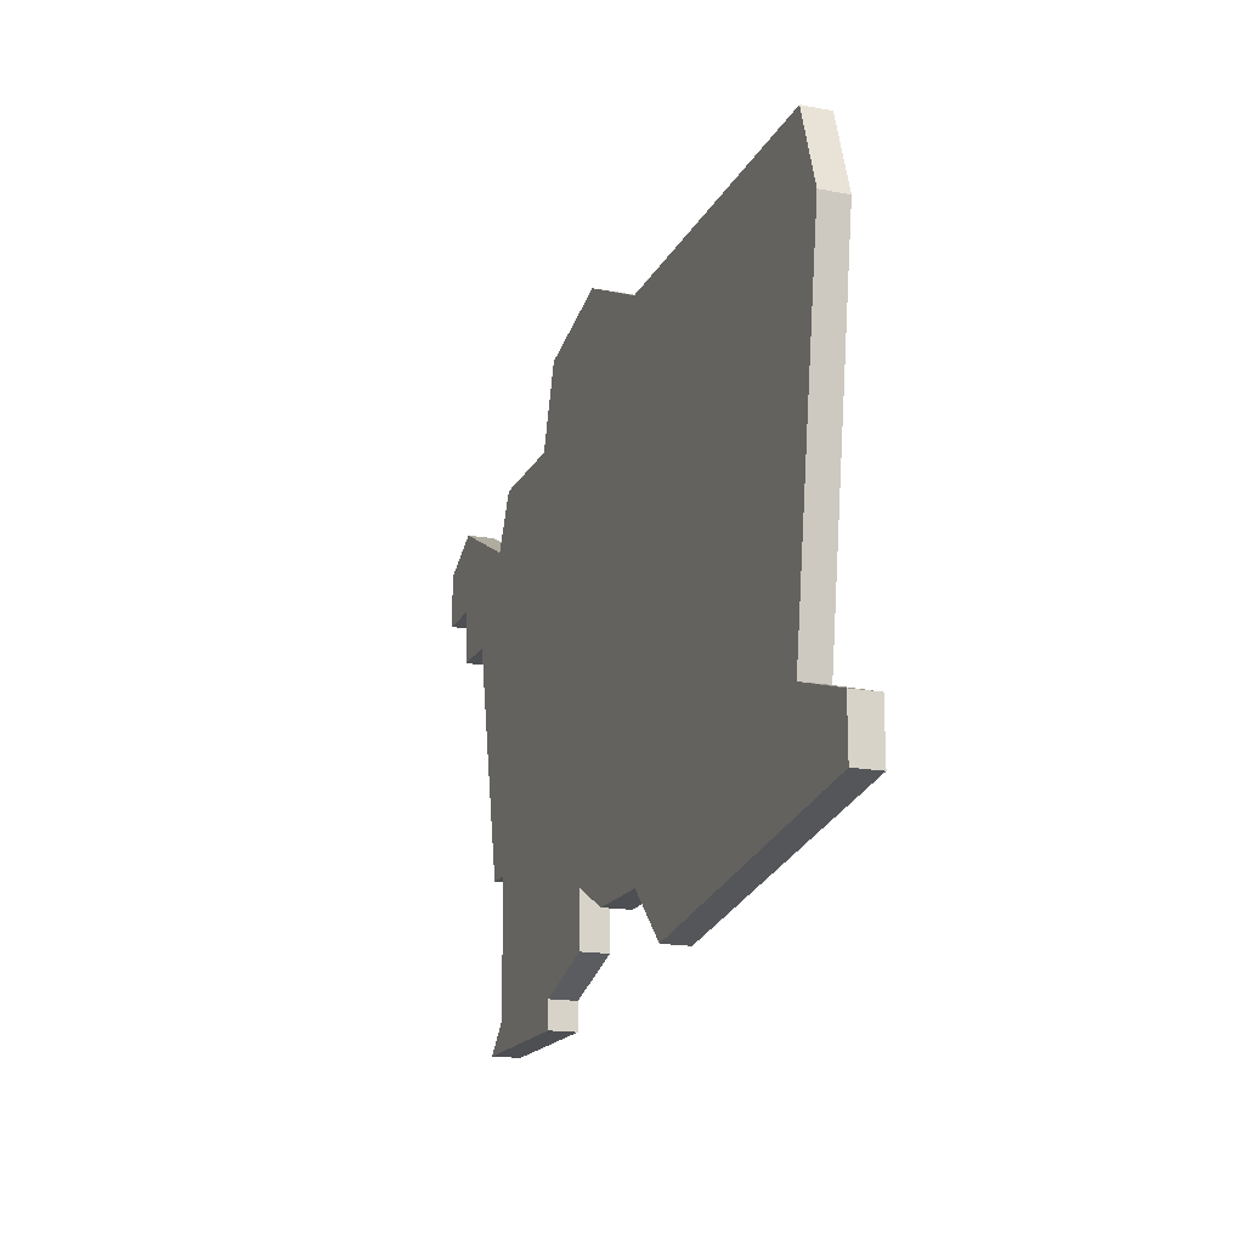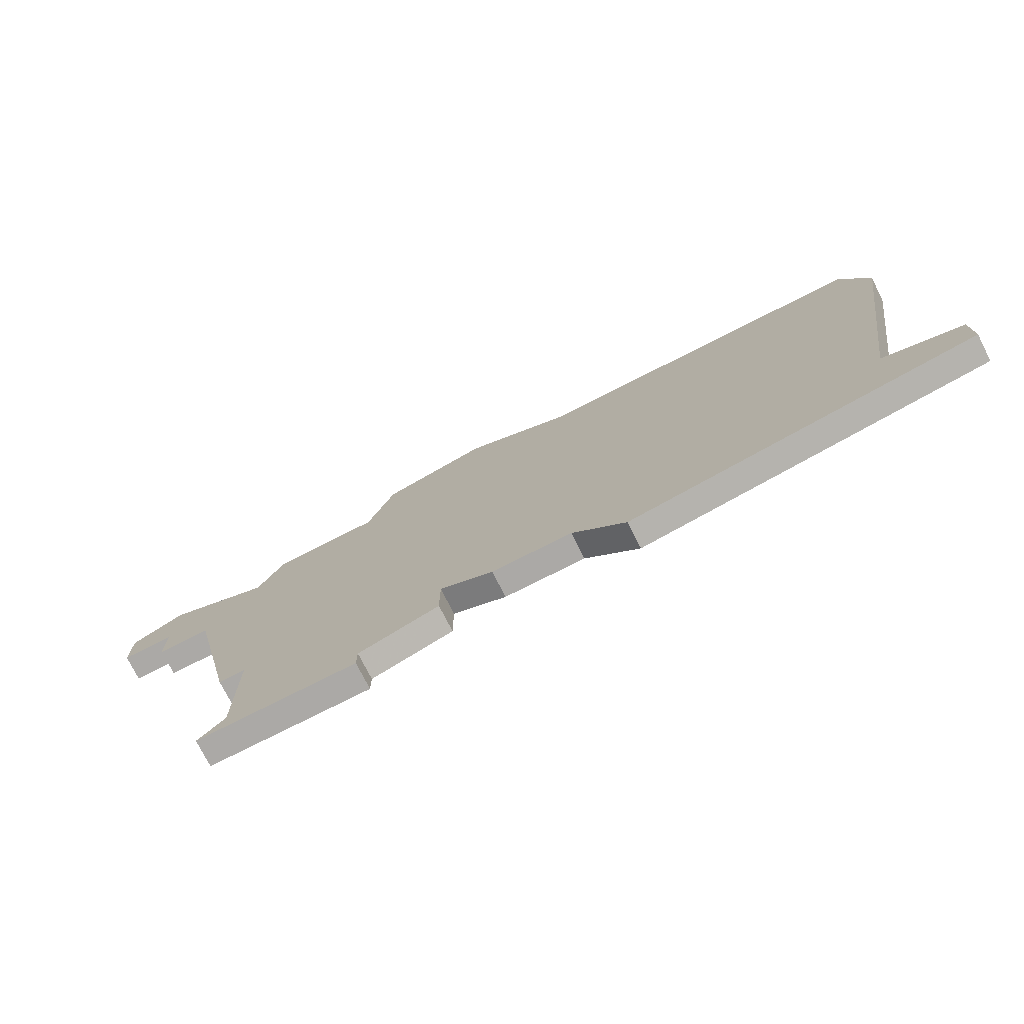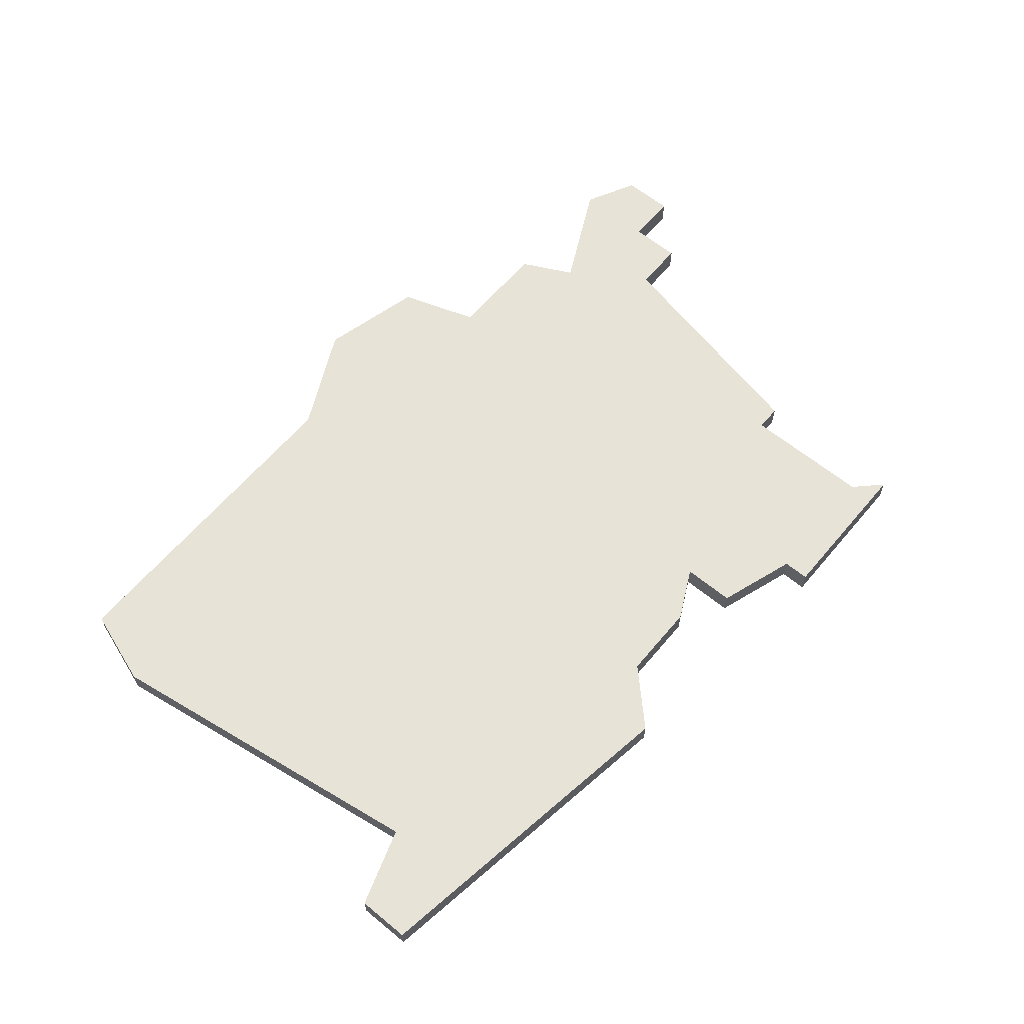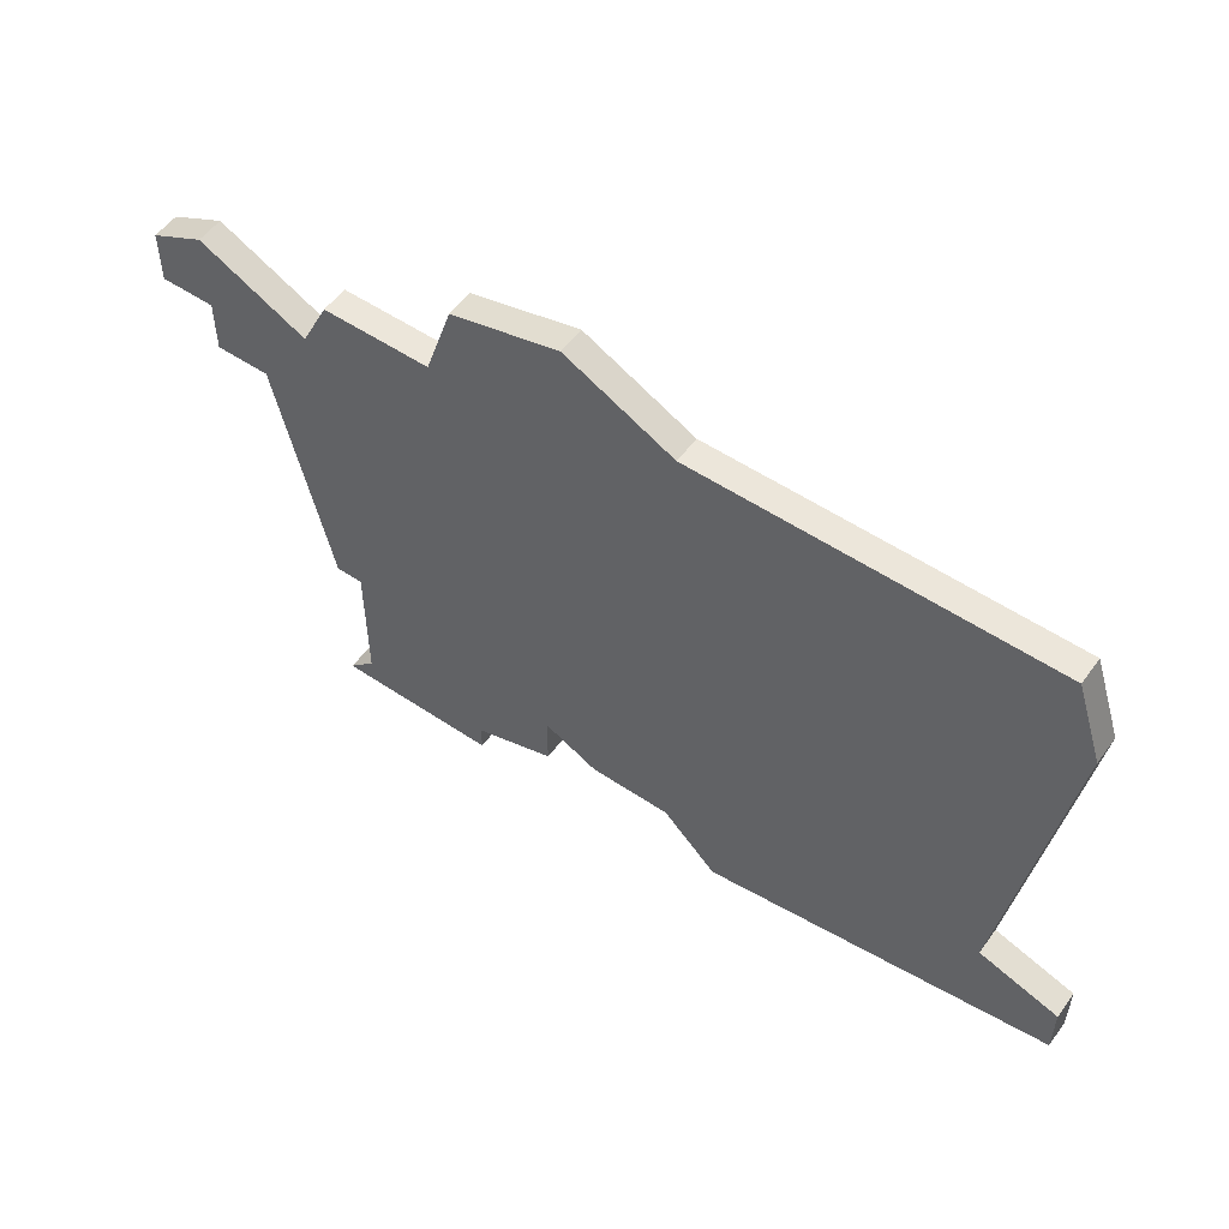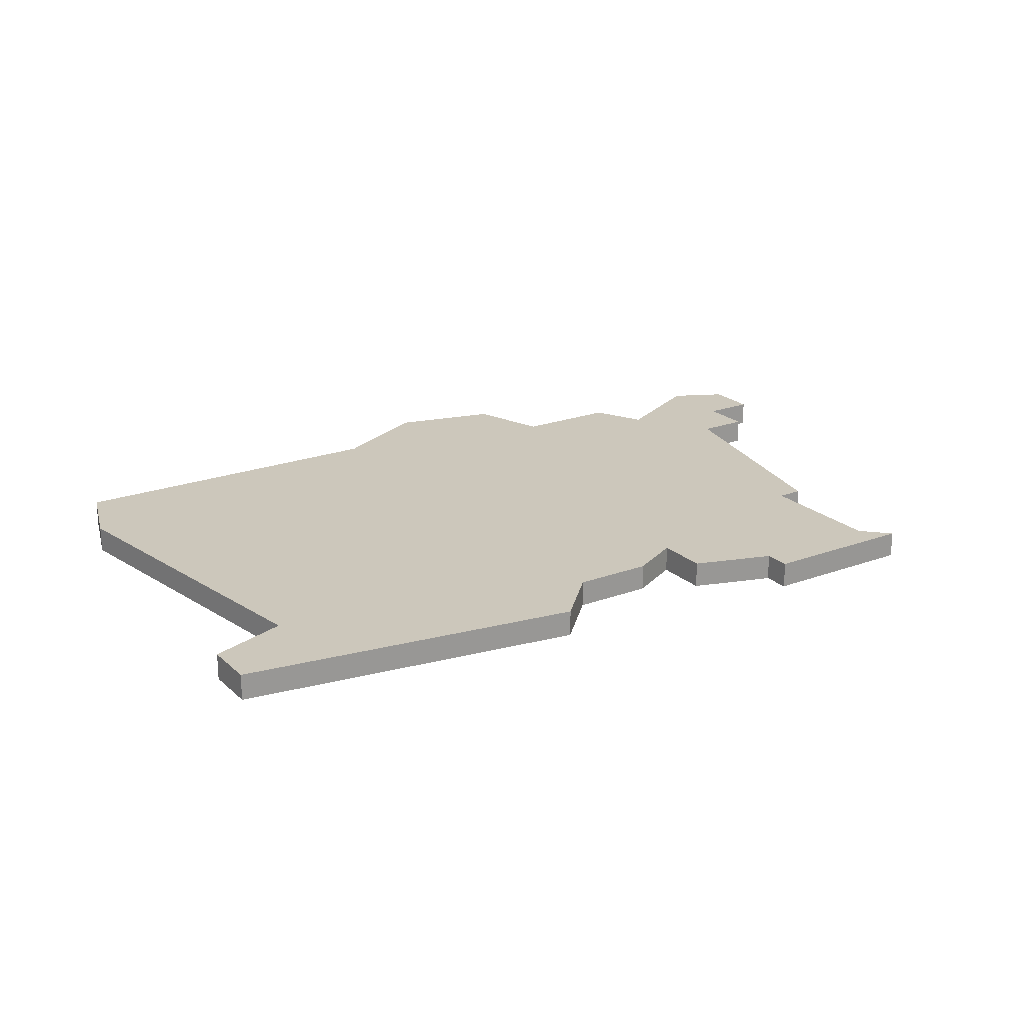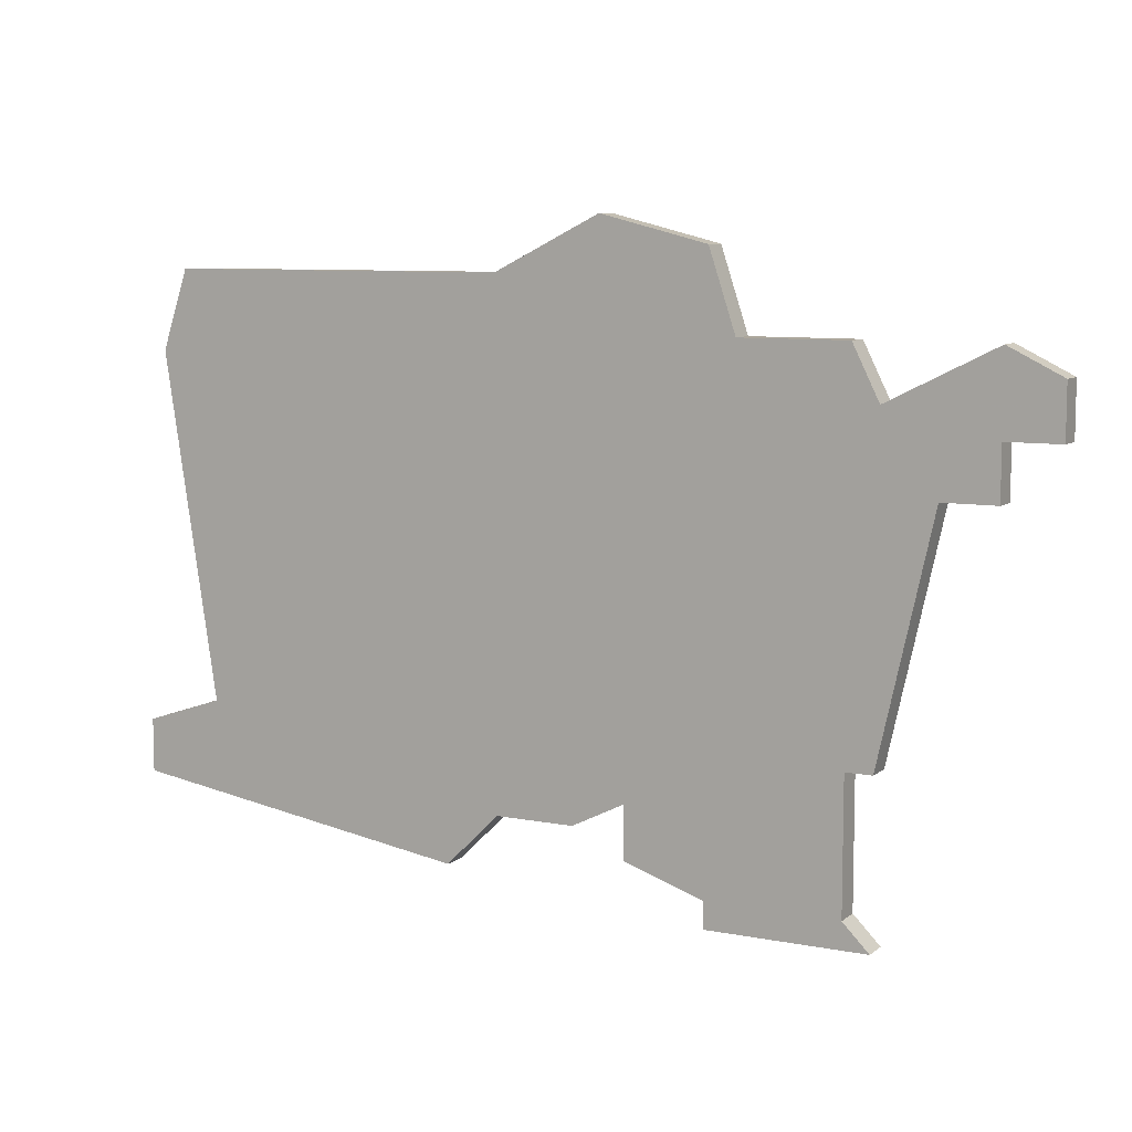
<metadata>
{"format":"obj","ext":"obj","renderer":"f3d","projection":"perspective","resolution":1024,"background":"white","views":[{"elev":-17.7,"azim":-109.9,"up":"+Y"},{"elev":-75.6,"azim":-153.1,"up":"+Y"},{"elev":61.6,"azim":-50.1,"up":"+Z"},{"elev":54.4,"azim":-144.5,"up":"+Y"},{"elev":21.6,"azim":-33.2,"up":"+Z"},{"elev":8.3,"azim":27.9,"up":"+Y"}]}
</metadata>
<code>
v 3915 -1000 0
v 3917 -1013 0
v 3914 -1014 0
v 3914 -1016 0
v 3927 -1018 0
v 3929 -1016 0
v 3932 -1016 0
v 3934 -1015 0
v 3934 -1017 0
v 3937 -1018 0
v 3937 -1019 0
v 3943 -1019 0
v 3942 -1018 0
v 3942 -1013 0
v 3943 -1013 0
v 3945 -1004 0
v 3947 -1004 0
v 3947 -1002 0
v 3949 -1002 0
v 3949 -1000 0
v 3947 -999 0
v 3943 -1001 0
v 3942 -999 0
v 3938 -999 0
v 3937 -996 0
v 3933 -995 0
v 3929 -997 0
v 3922 -997 0
v 3916 -997 0
v 3915 -1000 1
v 3917 -1013 1
v 3914 -1014 1
v 3914 -1016 1
v 3927 -1018 1
v 3929 -1016 1
v 3932 -1016 1
v 3934 -1015 1
v 3934 -1017 1
v 3937 -1018 1
v 3937 -1019 1
v 3943 -1019 1
v 3942 -1018 1
v 3942 -1013 1
v 3943 -1013 1
v 3945 -1004 1
v 3947 -1004 1
v 3947 -1002 1
v 3949 -1002 1
v 3949 -1000 1
v 3947 -999 1
v 3943 -1001 1
v 3942 -999 1
v 3938 -999 1
v 3937 -996 1
v 3933 -995 1
v 3929 -997 1
v 3922 -997 1
v 3916 -997 1
f 2 1 29
f 4 3 2
f 6 5 4
f 8 7 6
f 10 9 8
f 12 11 10
f 16 15 14
f 18 17 16
f 20 19 18
f 22 21 20
f 24 23 22
f 26 25 24
f 2 29 28
f 6 4 2
f 12 10 8
f 22 20 18
f 27 26 24
f 2 28 27
f 8 6 2
f 13 12 8
f 22 18 16
f 27 24 22
f 8 2 27
f 14 13 8
f 22 16 14
f 8 27 22
f 22 14 8
f 58 30 31
f 31 32 33
f 33 34 35
f 35 36 37
f 37 38 39
f 39 40 41
f 43 44 45
f 45 46 47
f 47 48 49
f 49 50 51
f 51 52 53
f 53 54 55
f 57 58 31
f 31 33 35
f 37 39 41
f 47 49 51
f 53 55 56
f 56 57 31
f 31 35 37
f 37 41 42
f 45 47 51
f 51 53 56
f 56 31 37
f 37 42 43
f 43 45 51
f 51 56 37
f 37 43 51
f 31 30 2
f 2 30 1
f 32 31 3
f 3 31 2
f 33 32 4
f 4 32 3
f 34 33 5
f 5 33 4
f 35 34 6
f 6 34 5
f 36 35 7
f 7 35 6
f 37 36 8
f 8 36 7
f 38 37 9
f 9 37 8
f 39 38 10
f 10 38 9
f 40 39 11
f 11 39 10
f 41 40 12
f 12 40 11
f 42 41 13
f 13 41 12
f 43 42 14
f 14 42 13
f 44 43 15
f 15 43 14
f 45 44 16
f 16 44 15
f 46 45 17
f 17 45 16
f 47 46 18
f 18 46 17
f 48 47 19
f 19 47 18
f 49 48 20
f 20 48 19
f 50 49 21
f 21 49 20
f 51 50 22
f 22 50 21
f 52 51 23
f 23 51 22
f 53 52 24
f 24 52 23
f 54 53 25
f 25 53 24
f 55 54 26
f 26 54 25
f 56 55 27
f 27 55 26
f 57 56 28
f 28 56 27
f 30 58 1
f 1 58 29
f 58 57 29
f 29 57 28

</code>
